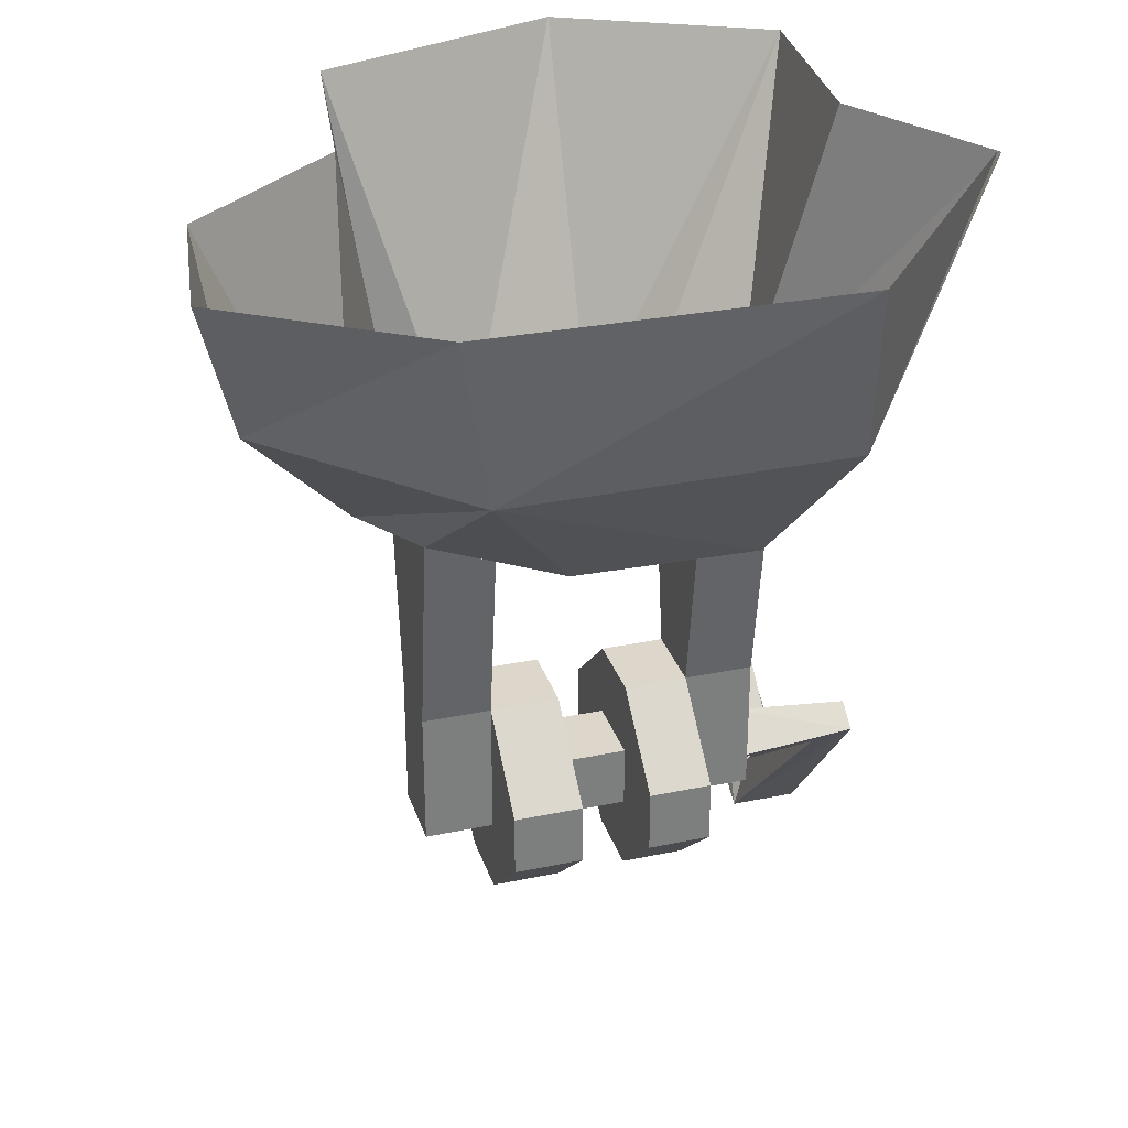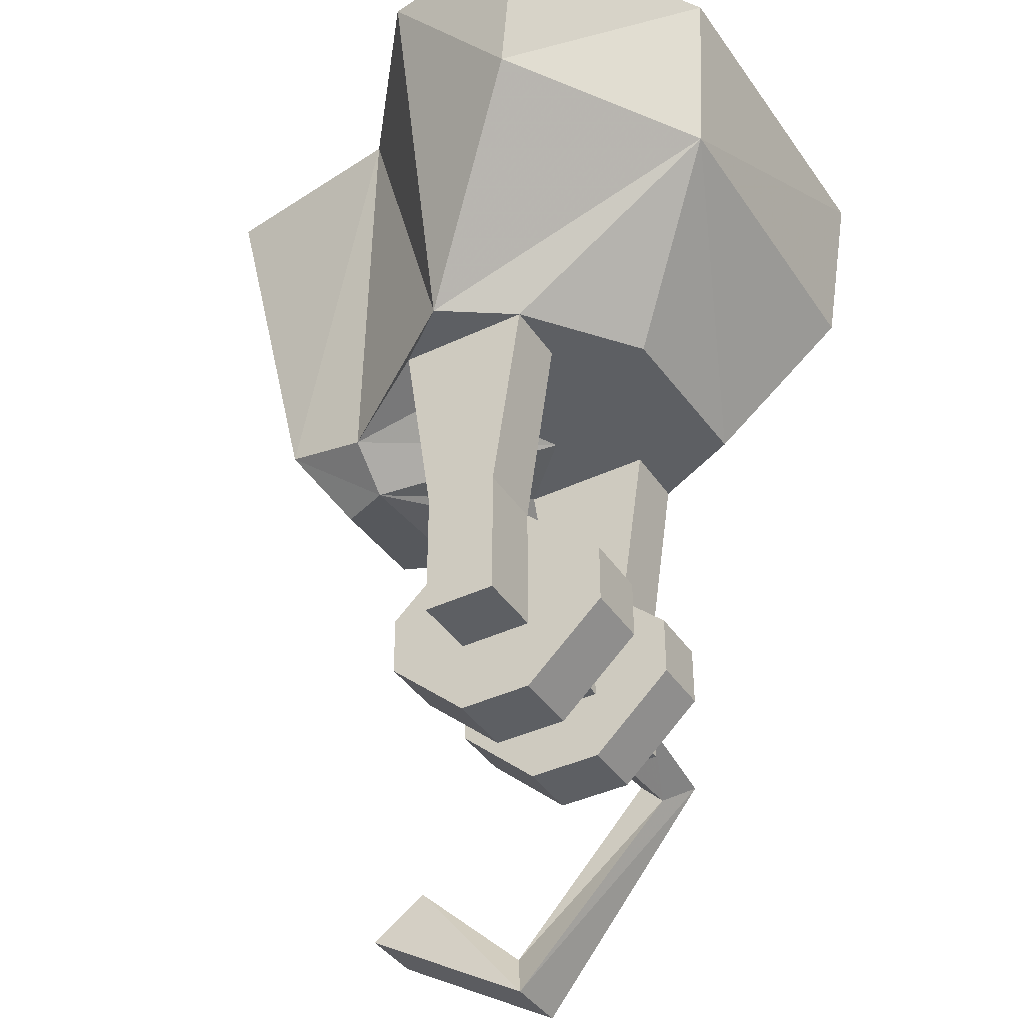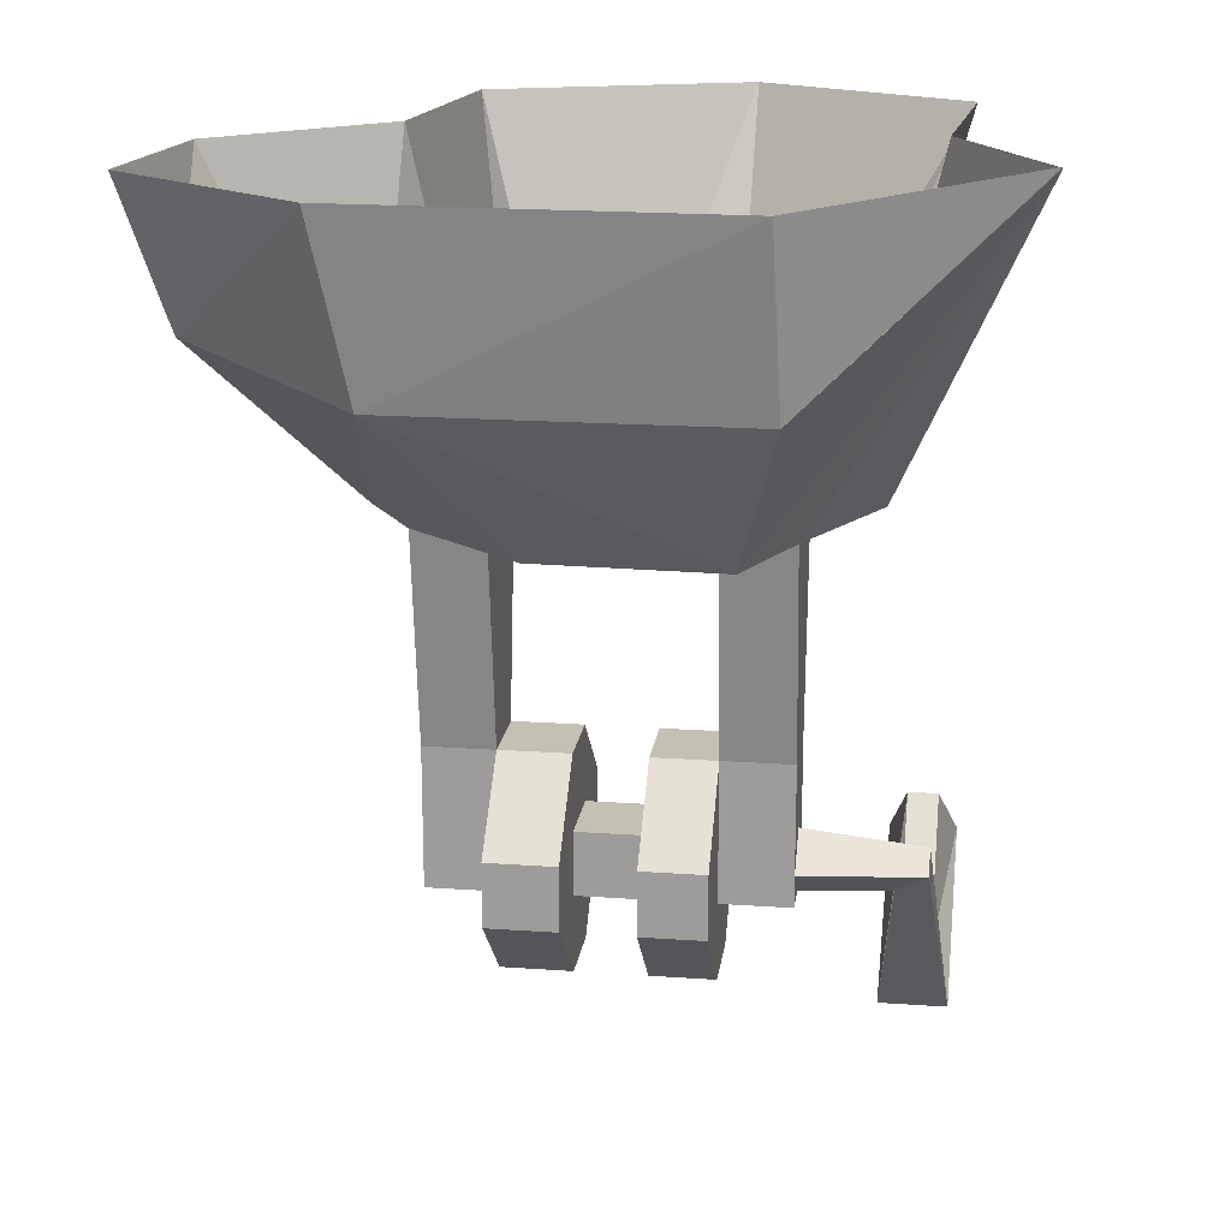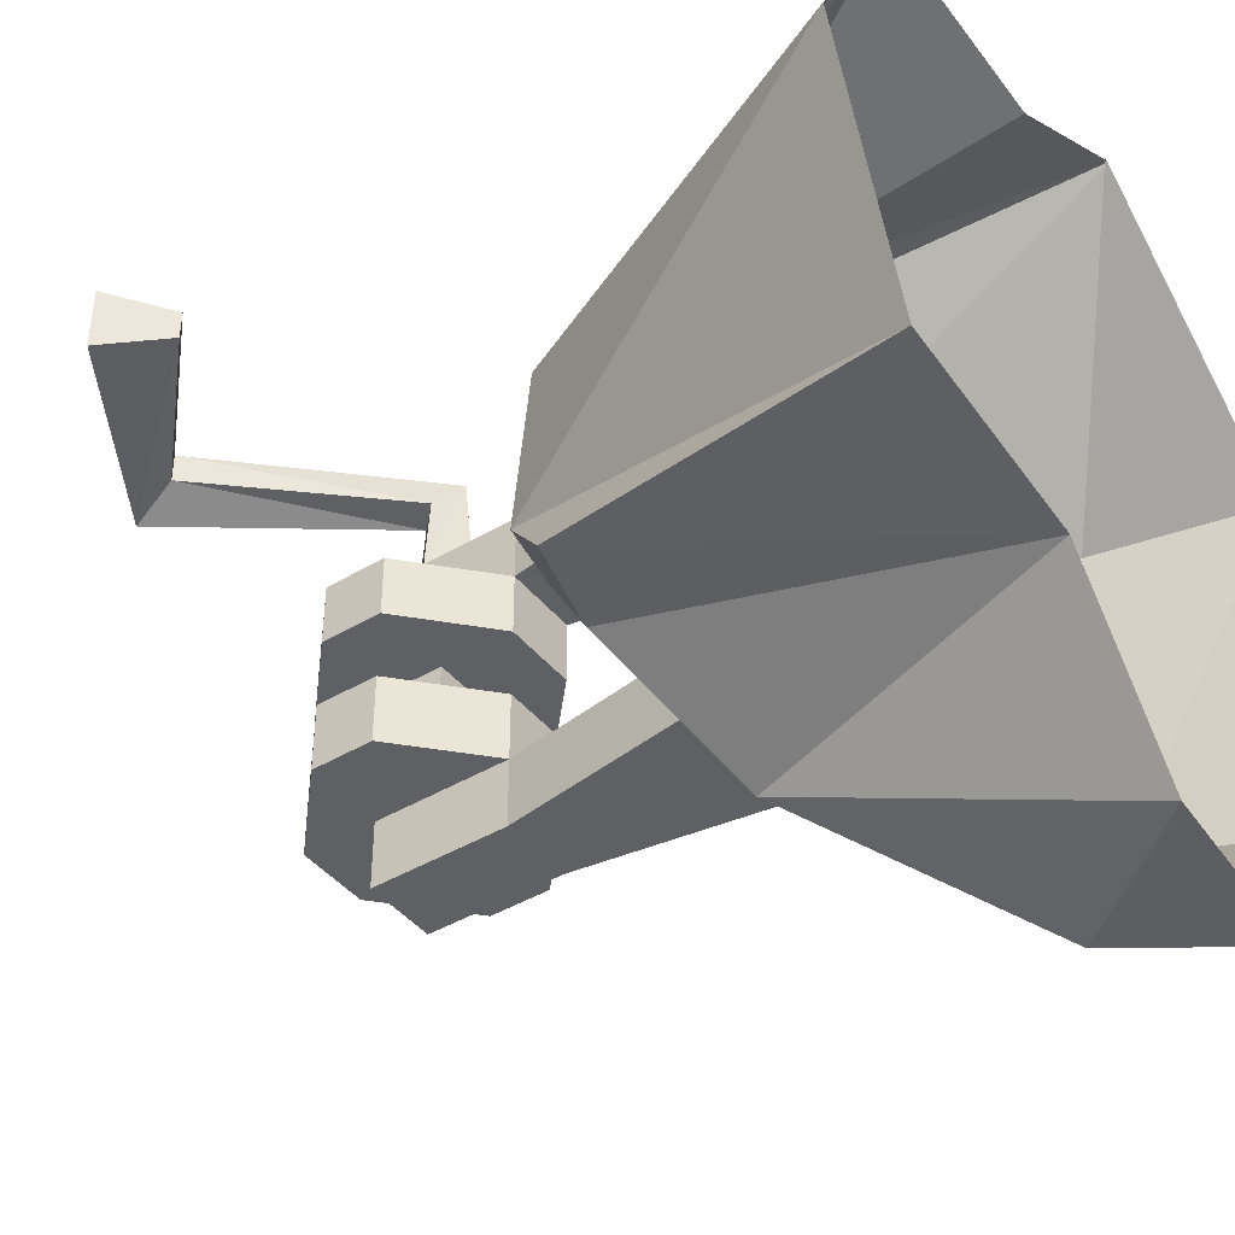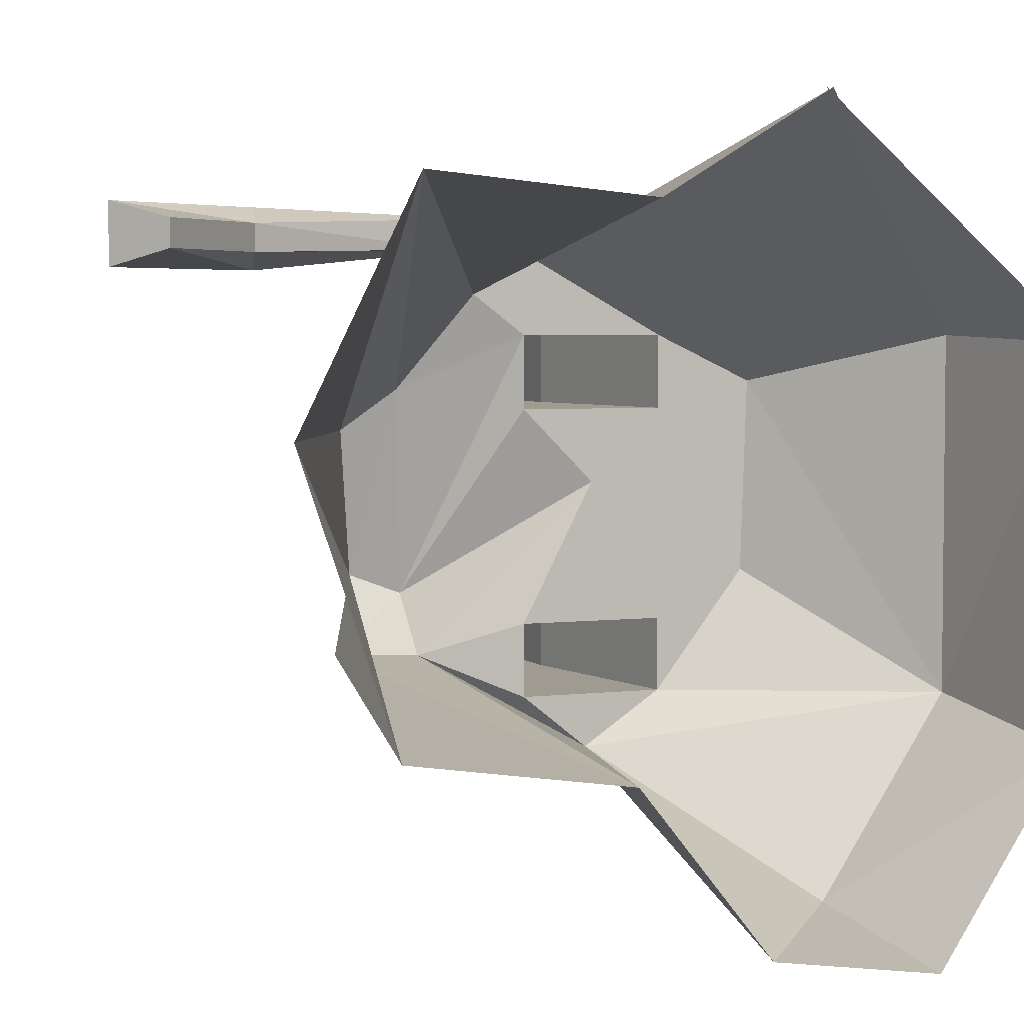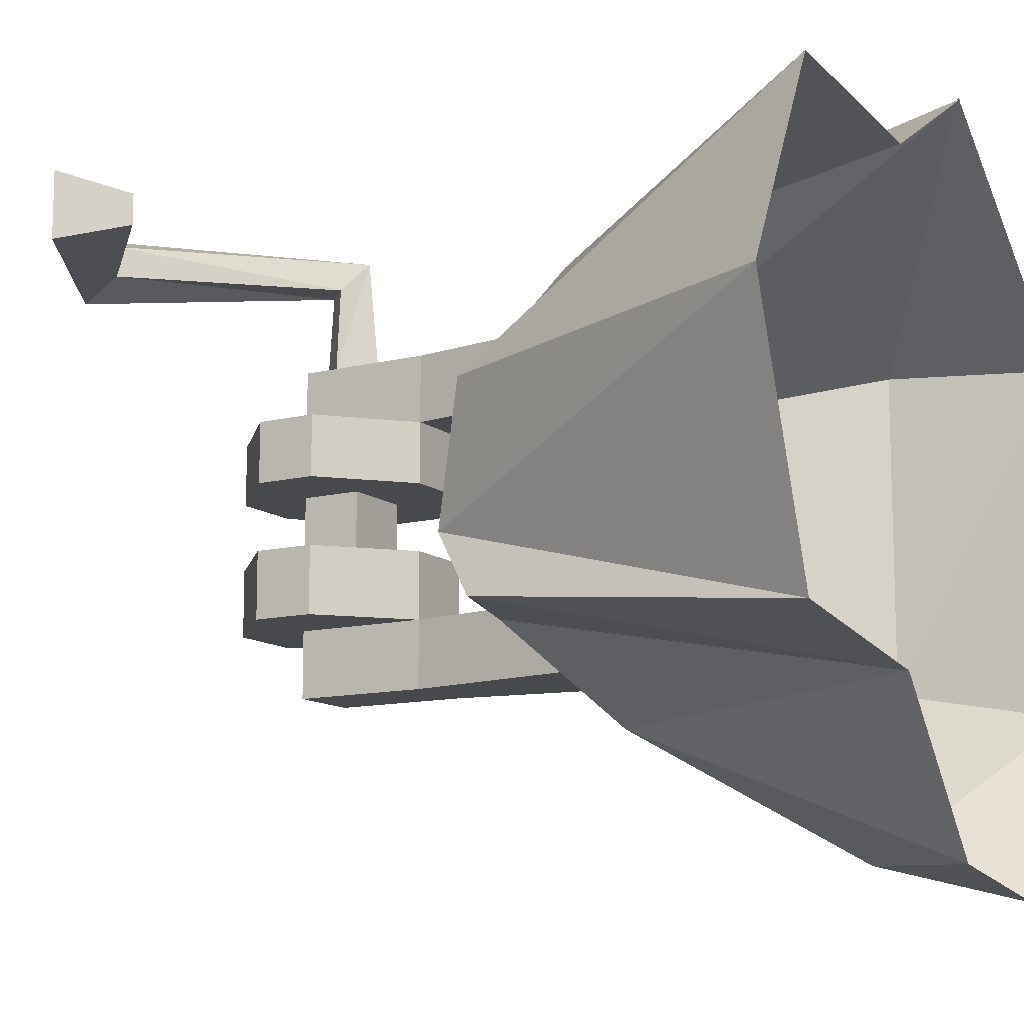
<metadata>
{"format":"obj","ext":"obj","renderer":"f3d","projection":"perspective","resolution":1024,"background":"white","views":[{"elev":30.7,"azim":-106.8,"up":"+Y"},{"elev":-39.9,"azim":-149.6,"up":"+Y"},{"elev":18.2,"azim":-82.1,"up":"+Y"},{"elev":-42.4,"azim":125.5,"up":"+Z"},{"elev":4.0,"azim":157.9,"up":"+Z"},{"elev":-12.0,"azim":120.4,"up":"+Z"}]}
</metadata>
<code>
v -0.1484 -0.8438 -0.03906
v -0.1484 -0.7656 -0.03906
v -0.1484 -0.7656 -0.125
v -0.1484 -0.8438 -0.125
v -0.04688 -0.9375 -0.03906
v -0.04688 -0.6719 -0.03906
v -0.04688 -0.6719 -0.125
v 0.04688 -0.6719 -0.125
v 0.1484 -0.7656 -0.125
v 0.1484 -0.8438 -0.125
v 0.04688 -0.9375 -0.125
v -0.04688 -0.9375 -0.125
v 0.04688 -0.9375 -0.03906
v 0.1484 -0.8438 -0.03906
v 0.1484 -0.7656 -0.03906
v 0.04688 -0.6719 -0.03906
v 0.08594 -0.4062 -0.125
v -0.08594 -0.4062 -0.125
v -0.08594 -0.4062 -0.2109
v -0.04688 -0.6719 -0.2109
v -0.04688 -0.8438 -0.125
v -0.04688 -0.8438 -0.2109
v 0.04688 -0.8438 -0.125
v 0.04688 -0.8438 -0.2109
v 0.04688 -0.6719 -0.2109
v 0.08594 -0.4062 -0.2109
v 0.1953 -0.4688 -0.1641
v 0 -0.4062 0.03906
v -0.1953 -0.4062 -0.07031
v -0.3594 -0.2109 -0.2031
v 0.007812 -0.4062 -0.2734
v -0.1484 -0.8438 0.125
v -0.1484 -0.7656 0.125
v -0.1484 -0.7656 0.04688
v -0.1484 -0.8438 0.04688
v -0.04688 -0.9375 0.125
v -0.04688 -0.6719 0.125
v -0.04688 -0.6719 0.04688
v 0.04688 -0.6719 0.04688
v 0.1484 -0.7656 0.04688
v 0.1484 -0.8438 0.04688
v 0.04688 -0.9375 0.04688
v -0.04688 -0.9375 0.04688
v 0.04688 -0.9375 0.125
v 0.1484 -0.8438 0.125
v 0.1484 -0.7656 0.125
v 0.04688 -0.6719 0.125
v -0.04688 -0.8438 0.04688
v -0.04688 -0.7656 0.04688
v -0.04688 -0.7656 -0.03906
v -0.04688 -0.8438 -0.03906
v 0.04688 -0.8438 0.04688
v 0.04688 -0.8438 -0.03906
v 0.04688 -0.7656 0.04688
v 0.04688 -0.7656 -0.03906
v 0.08594 -0.4062 0.125
v 0.08594 -0.4062 0.2109
v 0.04688 -0.6719 0.2109
v 0.04688 -0.8438 0.125
v 0.04688 -0.8438 0.2109
v -0.04688 -0.8438 0.125
v -0.04688 -0.8438 0.2109
v -0.04688 -0.6719 0.2109
v -0.08594 -0.4062 0.125
v 0.2031 -0.5078 -0.09375
v 0.2266 -0.4531 0.1484
v 0.1484 -0.4062 0.2578
v 0.07031 -0.4062 0.2969
v -0.08594 -0.4062 0.2109
v -0.2031 -0.4062 0.1562
v 0.3828 -0.8672 0.3594
v 0.3828 -0.8672 0.3203
v 0.2266 -1.016 0.3203
v 0.2266 -1.016 0.3594
v 0.4453 -0.9375 0.3828
v 0.4453 -0.9375 0.2969
v 0.2109 -1.078 0.2969
v 0 -0.8359 0.3203
v 0.03125 -0.8047 0.3203
v 0 -0.7812 0.3594
v 0.2109 -1.078 0.3828
v -0.03125 -0.8047 0.3594
v -0.04688 -0.8047 0.2109
v 0 -0.8438 0.2109
v 0.03906 -0.8047 0.2109
v 0 -0.7656 0.2109
v -0.3594 -0.2109 0.2109
v -0.3984 0 0.2031
v -0.3906 0 -0.2422
v -0.1875 -0.1797 -0.4297
v -0.03125 0 -0.4453
v 0.125 0 -0.25
v -0.08594 0 0.4688
v -0.2344 0 -0.4766
v -0.09375 0 0.4688
v 0.1016 0 0.3516
v 0.3594 0 0.375
v 0.2891 -0.4688 0.1016
v 0.4922 0 0.1094
v 0.2656 -0.5078 -0.07031
v 0.3828 0 -0.2109
v 0.3047 -0.4453 -0.1562
f 1 2 3
f 1 3 4
f 1 4 5
f 1 5 2
f 2 5 6
f 2 6 7
f 2 7 3
f 3 7 4
f 4 7 8
f 4 8 9
f 4 9 10
f 4 10 11
f 4 11 12
f 4 12 5
f 5 12 13
f 5 13 14
f 5 14 15
f 5 15 16
f 5 16 6
f 6 16 8
f 6 8 7
f 16 15 9
f 16 9 8
f 15 14 10
f 15 10 9
f 14 13 11
f 14 11 10
f 13 12 11
f 32 33 34
f 32 34 35
f 32 35 36
f 32 36 33
f 33 36 37
f 33 37 38
f 33 38 34
f 34 38 35
f 35 38 39
f 35 39 40
f 35 40 41
f 35 41 42
f 35 42 43
f 35 43 36
f 36 43 44
f 36 44 45
f 36 45 46
f 36 46 47
f 36 47 37
f 37 47 39
f 37 39 38
f 47 46 40
f 47 40 39
f 46 45 41
f 46 41 40
f 45 44 42
f 45 42 41
f 44 43 42
f 7 8 17
f 7 17 18
f 7 18 19
f 7 19 20
f 7 20 21
f 21 20 22
f 21 22 23
f 23 22 24
f 23 24 8
f 8 24 25
f 8 25 17
f 17 25 26
f 19 26 25
f 19 25 20
f 20 25 24
f 20 24 22
f 47 56 57
f 47 57 58
f 47 58 59
f 59 58 60
f 59 60 61
f 61 60 62
f 61 62 37
f 37 62 63
f 37 63 64
f 37 64 47
f 47 64 56
f 57 69 63
f 57 63 58
f 58 63 62
f 58 62 60
f 64 63 69
f 17 26 27
f 17 27 28
f 17 28 18
f 18 28 29
f 18 29 19
f 19 29 30
f 19 30 31
f 19 31 26
f 56 64 28
f 56 28 65
f 56 65 57
f 57 65 66
f 57 66 67
f 57 67 68
f 57 68 69
f 64 69 70
f 64 70 29
f 64 29 28
f 30 87 88
f 30 88 89
f 30 89 90
f 30 90 31
f 31 90 91
f 31 91 92
f 31 92 27
f 31 27 26
f 93 88 87
f 89 94 90
f 90 94 91
f 30 29 70
f 30 70 87
f 87 70 95
f 95 70 69
f 95 69 68
f 95 68 67
f 95 67 96
f 96 67 97
f 97 67 66
f 97 66 98
f 97 98 99
f 99 98 100
f 99 100 101
f 101 100 102
f 101 102 92
f 92 102 27
f 27 102 65
f 27 65 28
f 66 65 100
f 66 100 98
f 65 102 100
f 48 49 50
f 48 50 51
f 48 51 52
f 52 51 53
f 52 53 54
f 54 53 55
f 54 55 49
f 49 55 50
f 71 72 73
f 71 73 74
f 71 74 75
f 71 75 72
f 72 75 76
f 72 76 77
f 72 77 73
f 73 77 78
f 73 78 79
f 73 79 74
f 74 79 80
f 74 80 81
f 74 81 75
f 75 81 76
f 76 81 77
f 77 81 82
f 77 82 78
f 78 82 83
f 78 83 84
f 78 84 79
f 79 84 85
f 79 85 80
f 80 85 86
f 80 86 82
f 80 82 81
f 82 86 83

</code>
